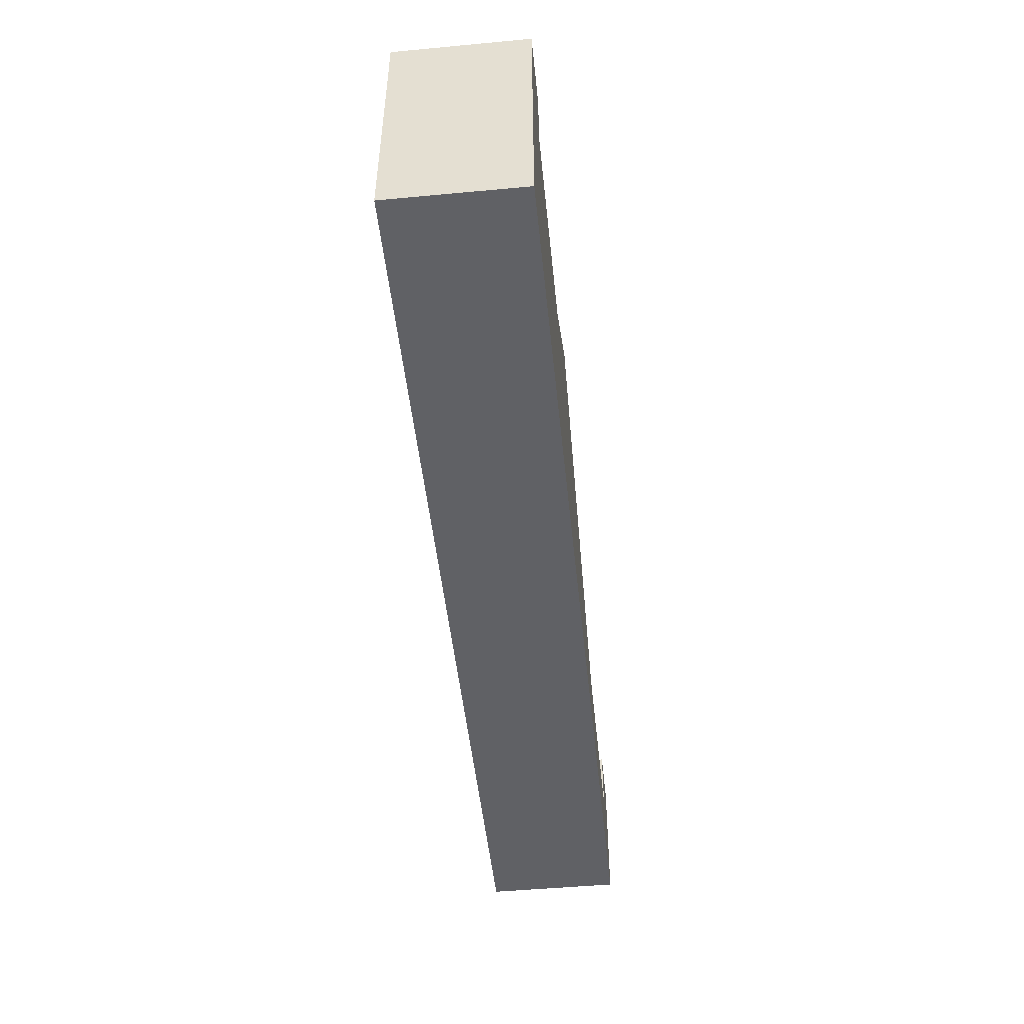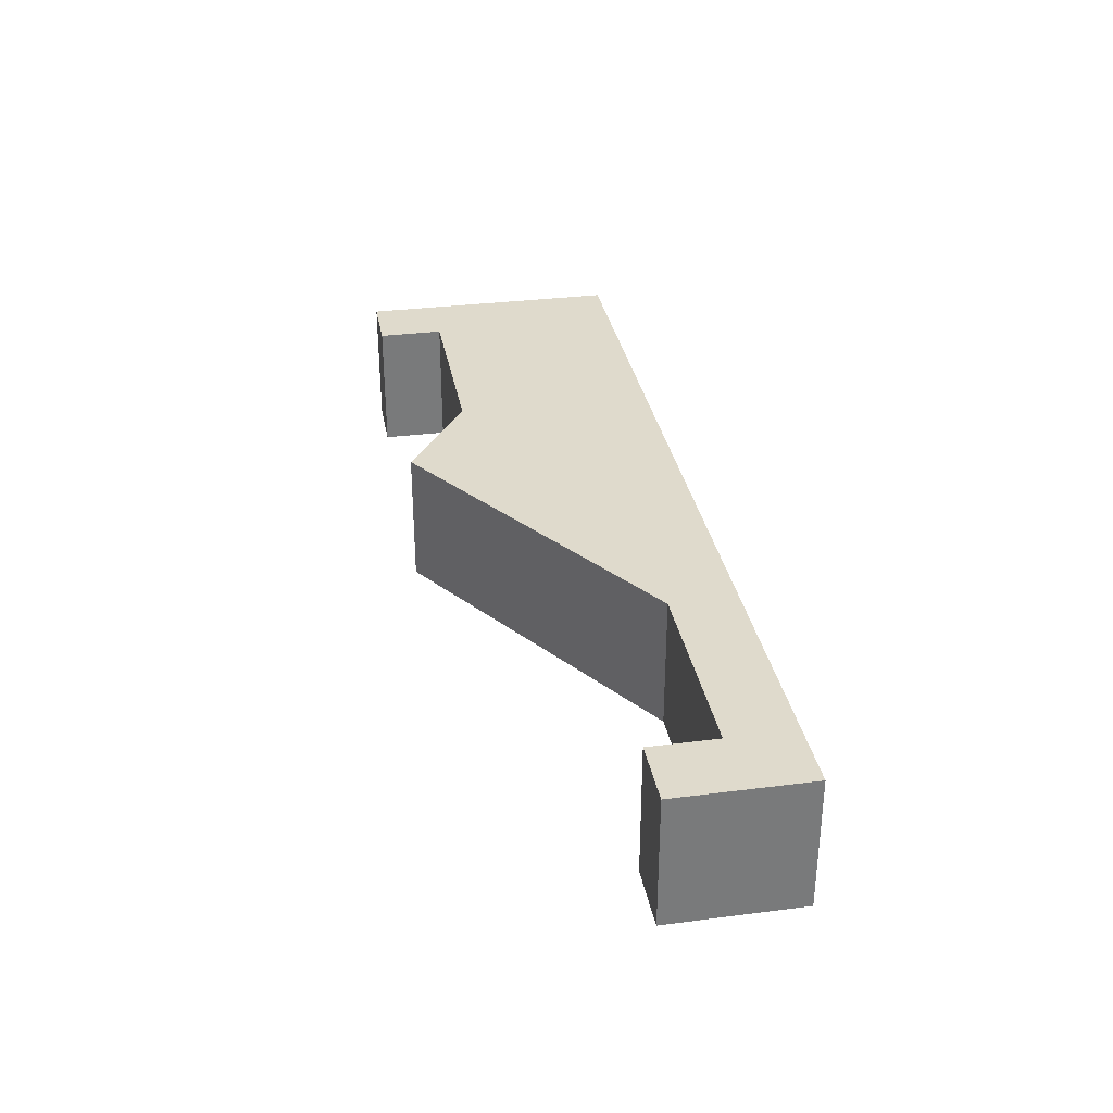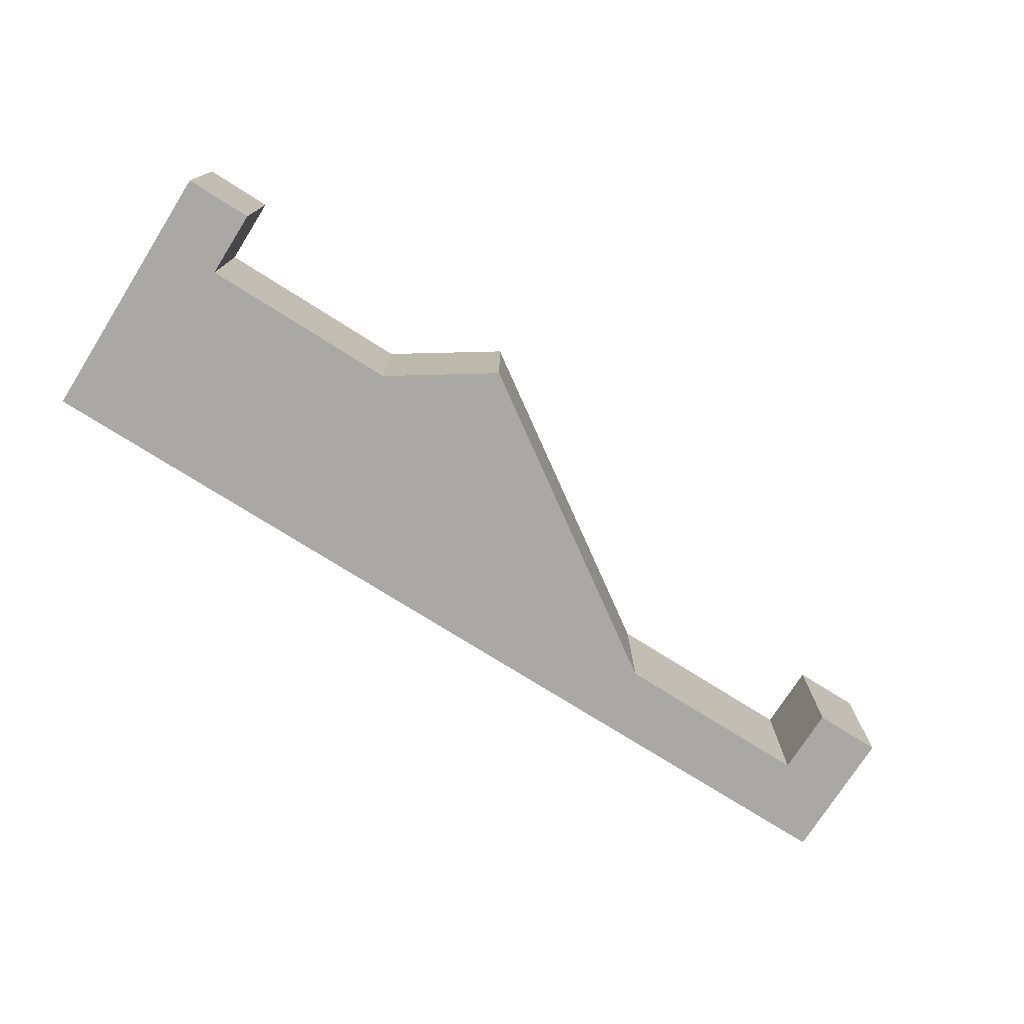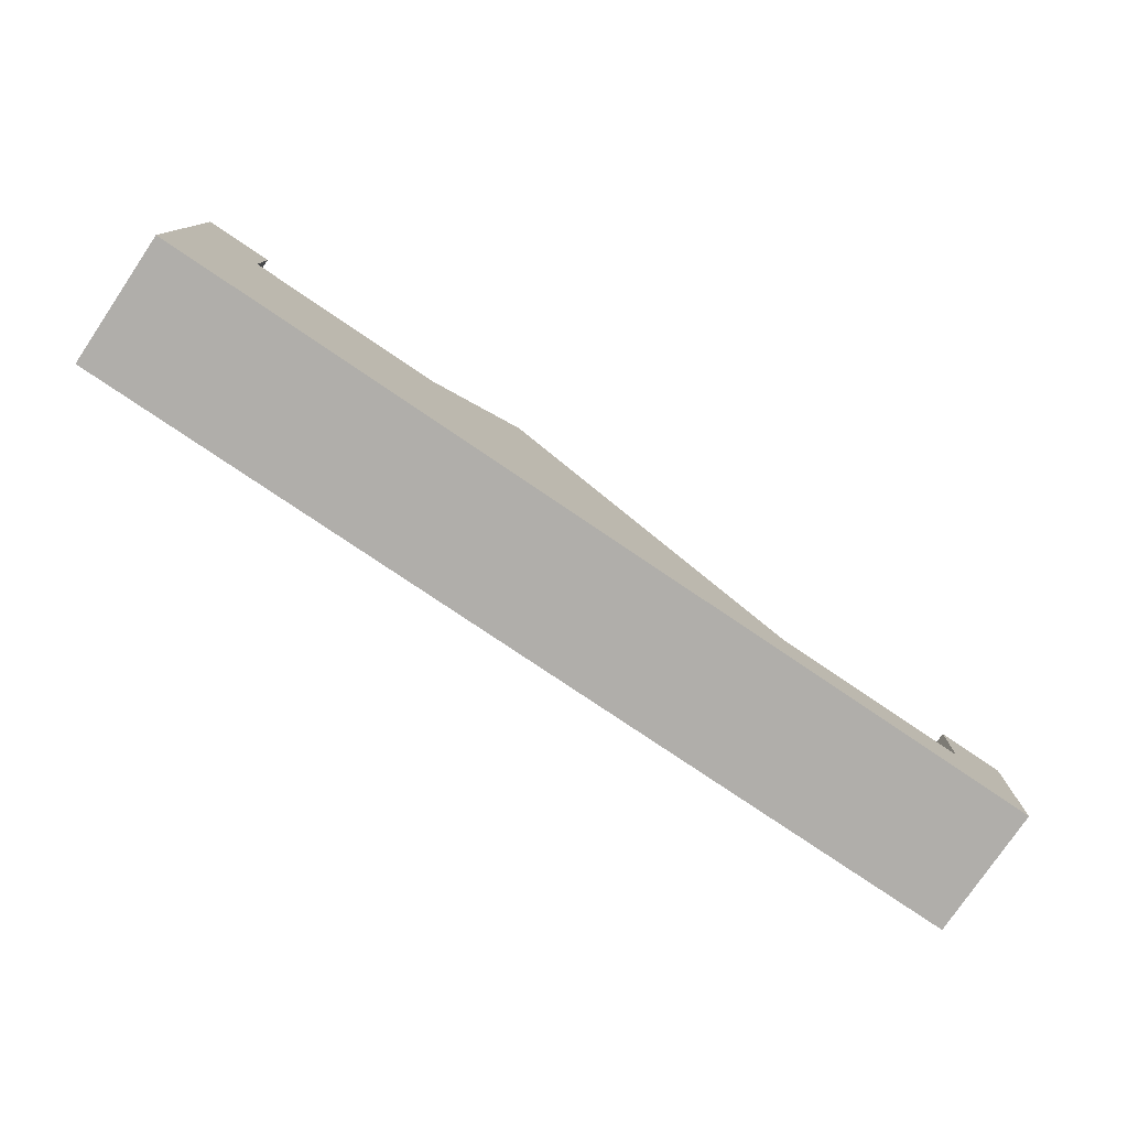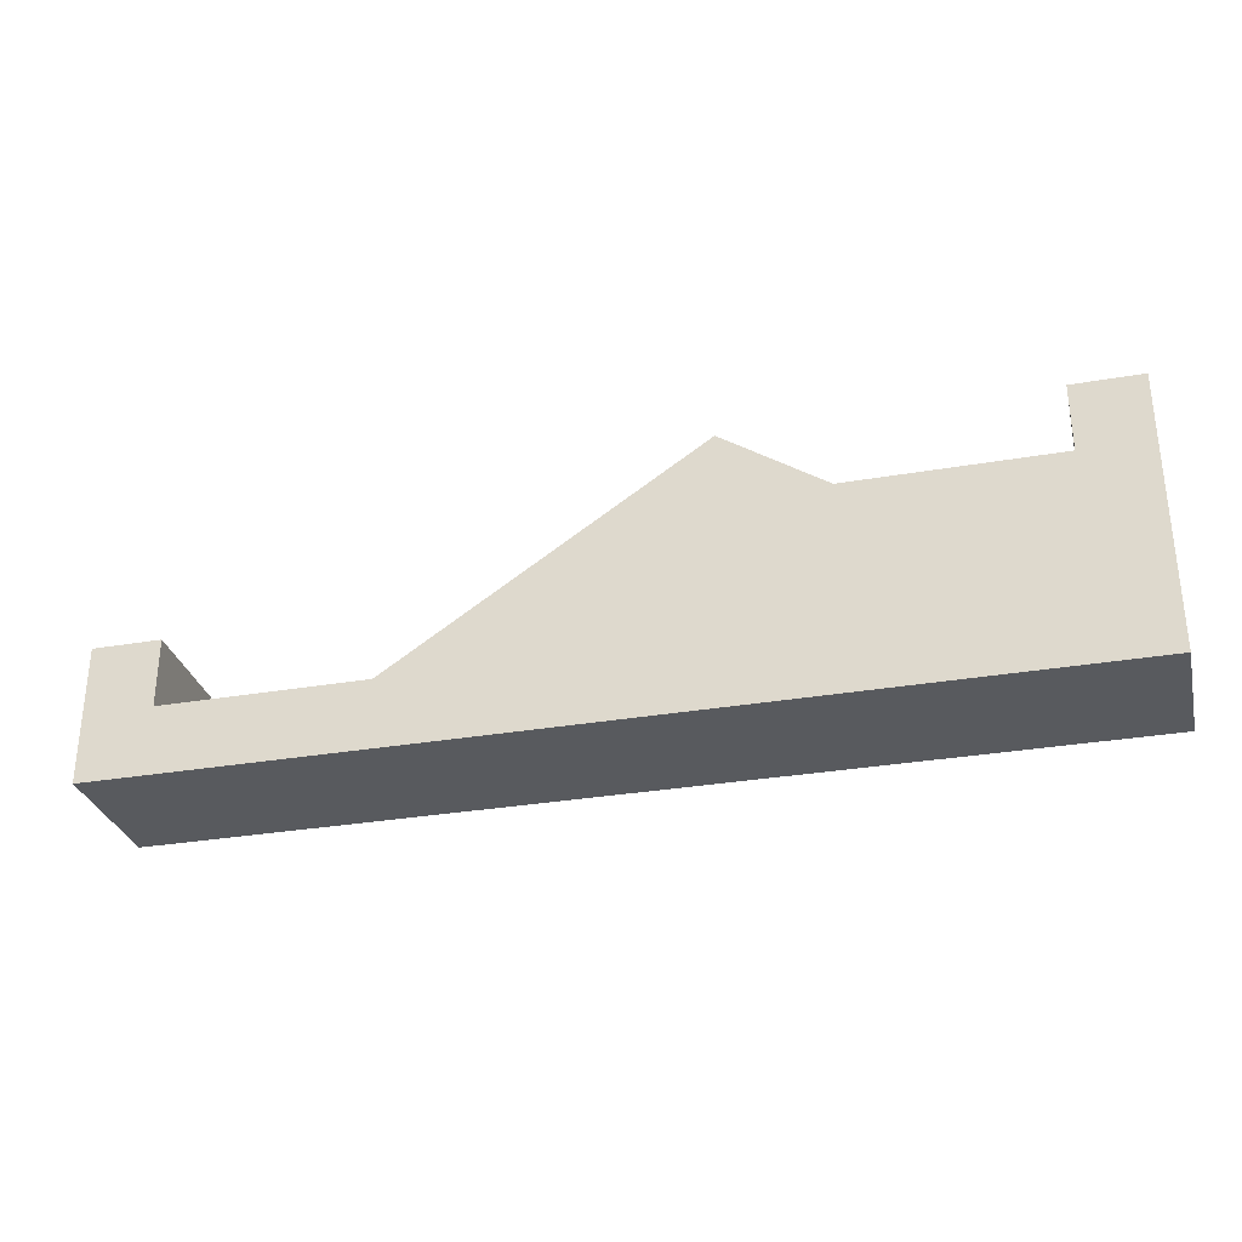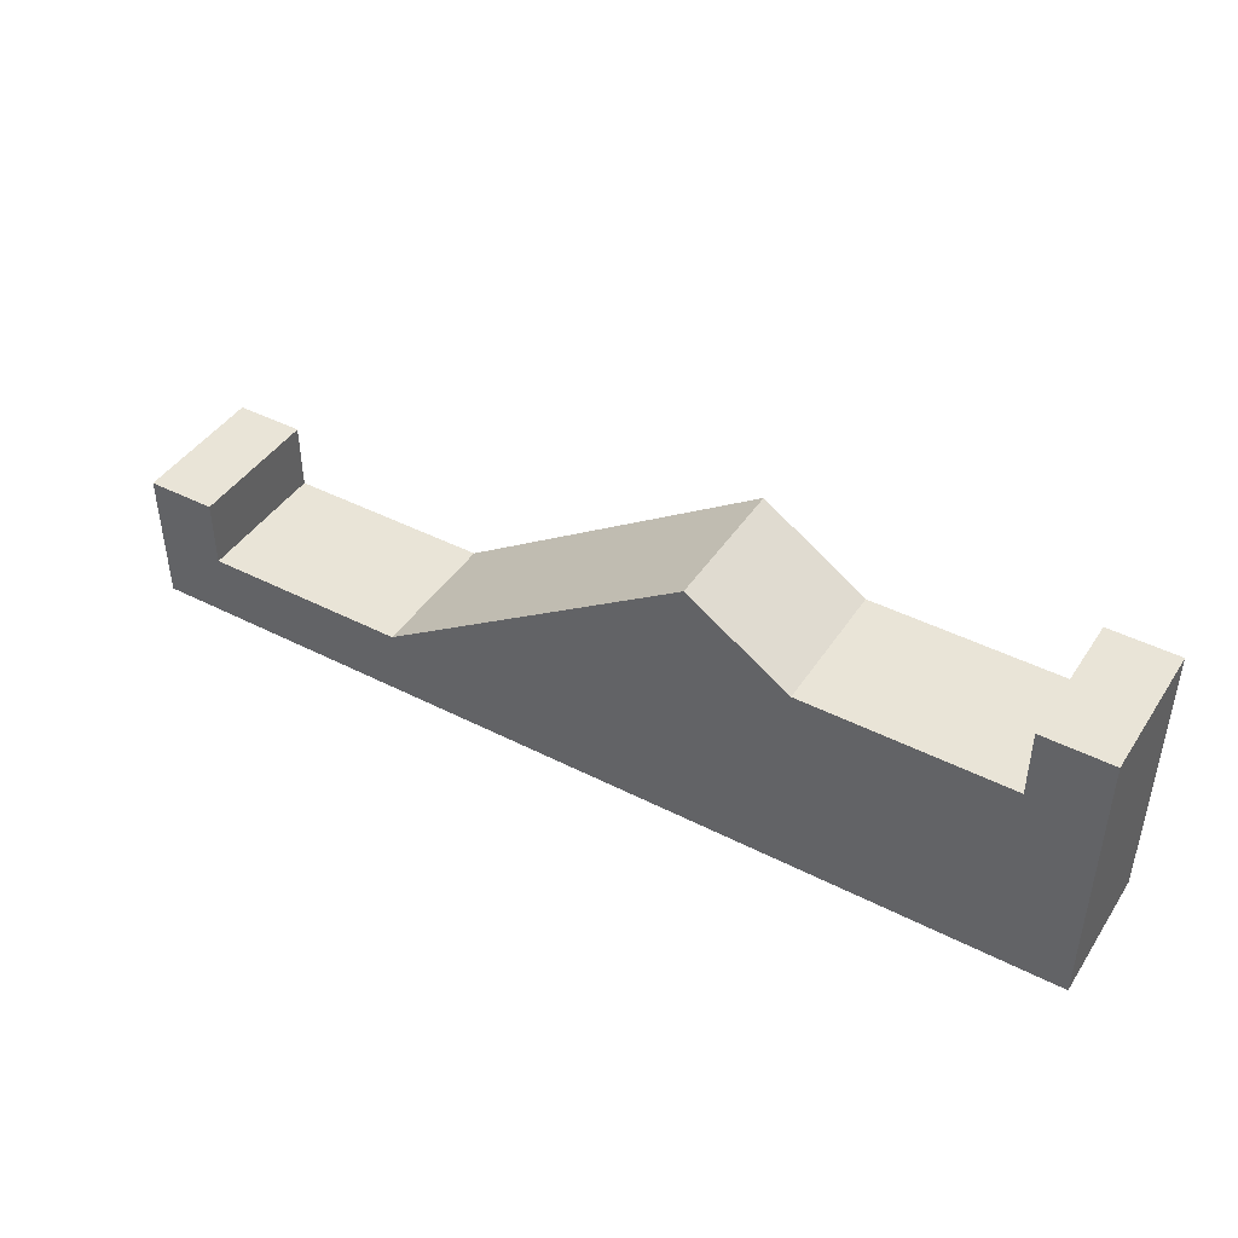
<metadata>
{"format":"obj","ext":"obj","renderer":"f3d","projection":"perspective","resolution":1024,"background":"white","views":[{"elev":-49.1,"azim":95.9,"up":"+Y"},{"elev":32.4,"azim":-100.1,"up":"+Z"},{"elev":-75.0,"azim":147.7,"up":"+Z"},{"elev":-77.8,"azim":145.9,"up":"+Y"},{"elev":-30.7,"azim":14.0,"up":"+Y"},{"elev":43.5,"azim":31.1,"up":"+Y"}]}
</metadata>
<code>
o Level_5
v -6 -0.5 1
v 6 -0.5 1
v -6 -0.5 -1
v 6 -0.5 -1
v -6 0.5 1
v 6 2.5 1
v -6 0.5 -1
v 6 2.5 -1
v -7 -0.5 -1
v -7 -0.5 1
v -7 0.5 -1
v -7 0.5 1
v -6 1.5 -1
v -6 1.5 1
v -7 1.5 -1
v -7 1.5 1
v 7 -0.5 1
v 7 -0.5 -1
v 7 0.5 1
v 7 0.5 -1
v 6 3.5 1
v 6 3.5 -1
v 7 3.5 1
v 7 3.5 -1
v 0 -0.5 1
v 0 -0.5 -1
v 0 2.5 1
v 0 2.5 -1
v 3 -0.5 1
v 3 2.5 1
v 3 -0.5 -1
v 3 2.5 -1
v -3 -0.5 -1
v -3 0.5 -1
v -3 -0.5 1
v -3 0.5 1
v -1.5 -0.5 1
v -1.5 1.5 1
v -1.5 -0.5 -1
v -1.5 1.5 -1
v 1.5 -0.5 -1
v 1.5 3.5 -1
v 1.5 -0.5 1
v 1.5 3.5 1
f 29 31 4 2
f 30 6 8 32
f 33 3 7 34
f 29 2 6 30
f 2 4 18 17
f 3 1 10 9
f 9 10 12 11
f 1 5 12 10
f 7 3 9 11
f 11 12 16 15
f 14 13 15 16
f 12 5 14 16
f 7 11 15 13
f 5 7 13 14
f 17 18 20 19
f 4 8 20 18
f 6 2 17 19
f 6 19 23 21
f 22 21 23 24
f 19 20 24 23
f 20 8 22 24
f 8 6 21 22
f 37 25 27 38
f 41 26 28 42
f 38 27 28 40
f 37 39 26 25
f 4 31 32 8
f 43 29 30 44
f 44 30 32 42
f 43 41 31 29
f 1 3 33 35
f 5 36 34 7
f 1 35 36 5
f 39 33 34 40
f 26 39 40 28
f 35 33 39 37
f 36 38 40 34
f 35 37 38 36
f 25 26 41 43
f 27 44 42 28
f 25 43 44 27
f 31 41 42 32

</code>
